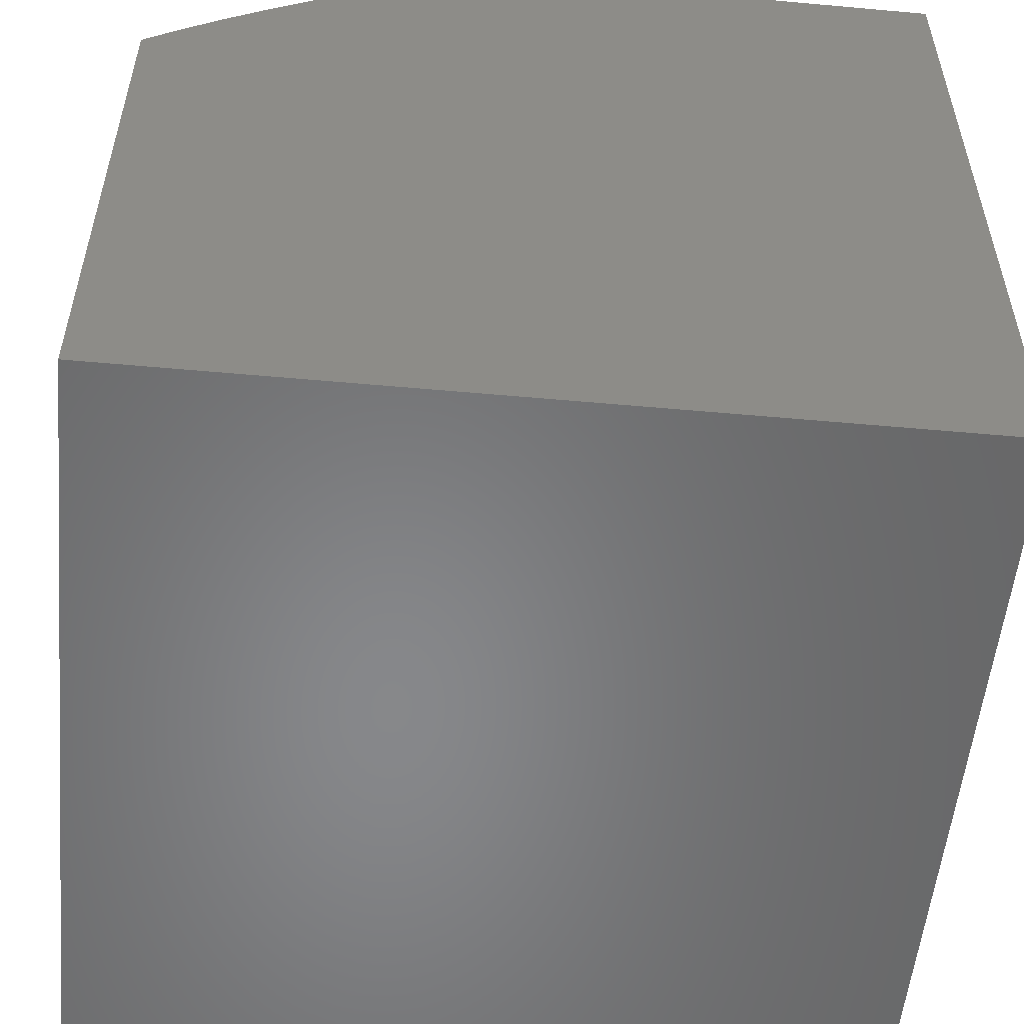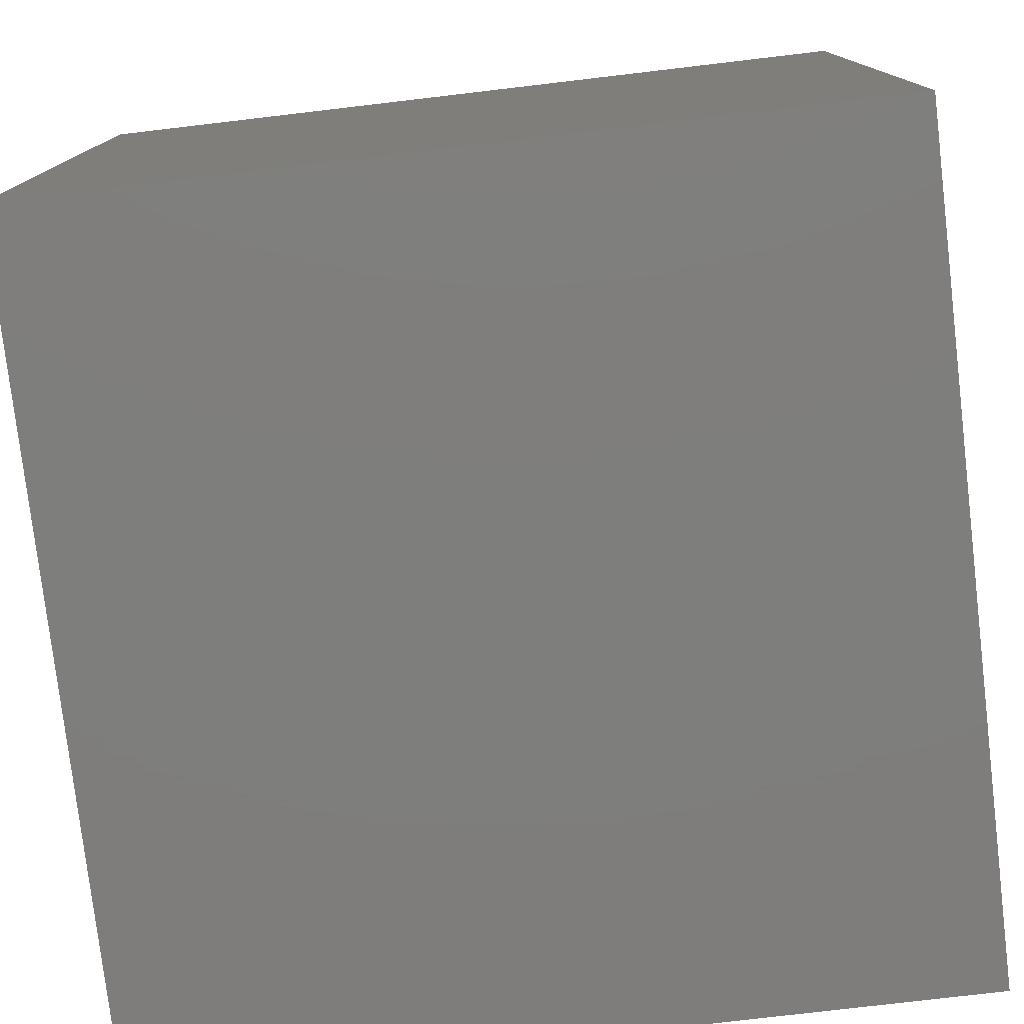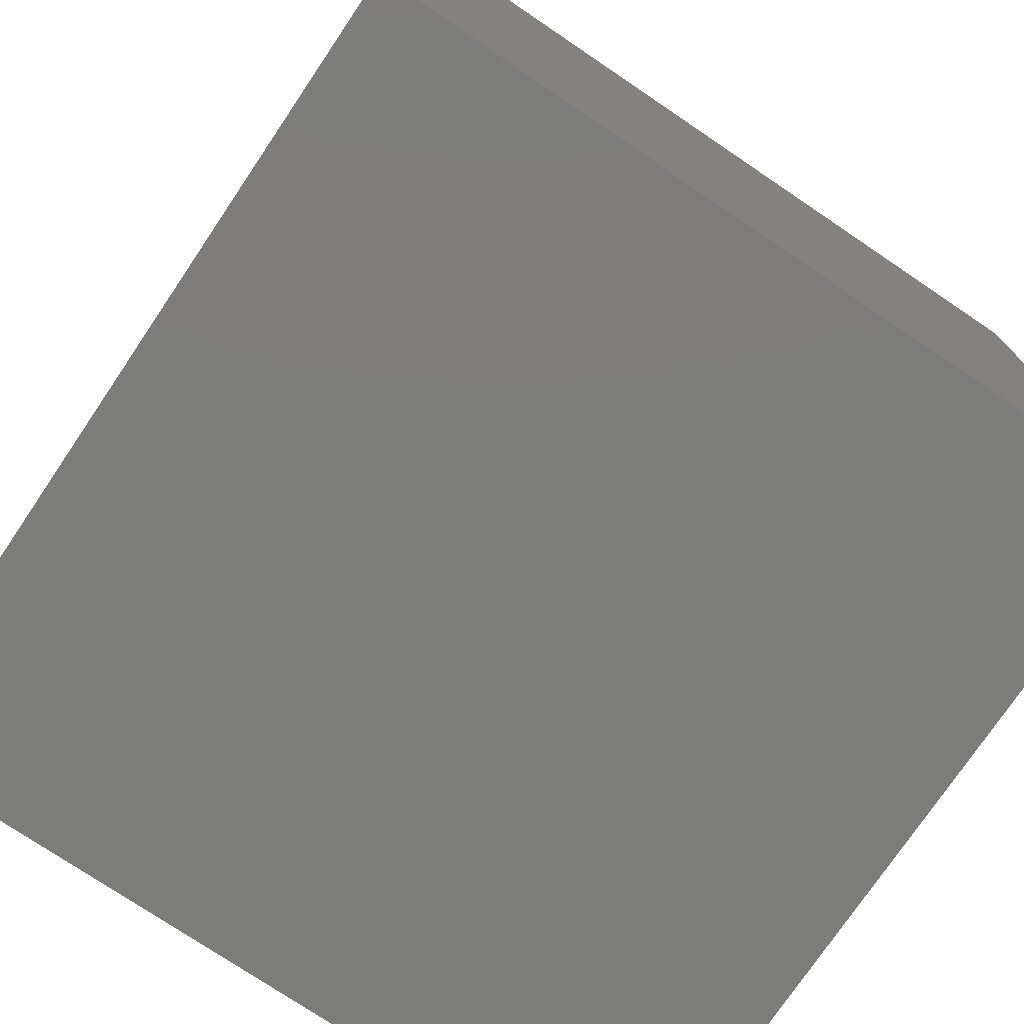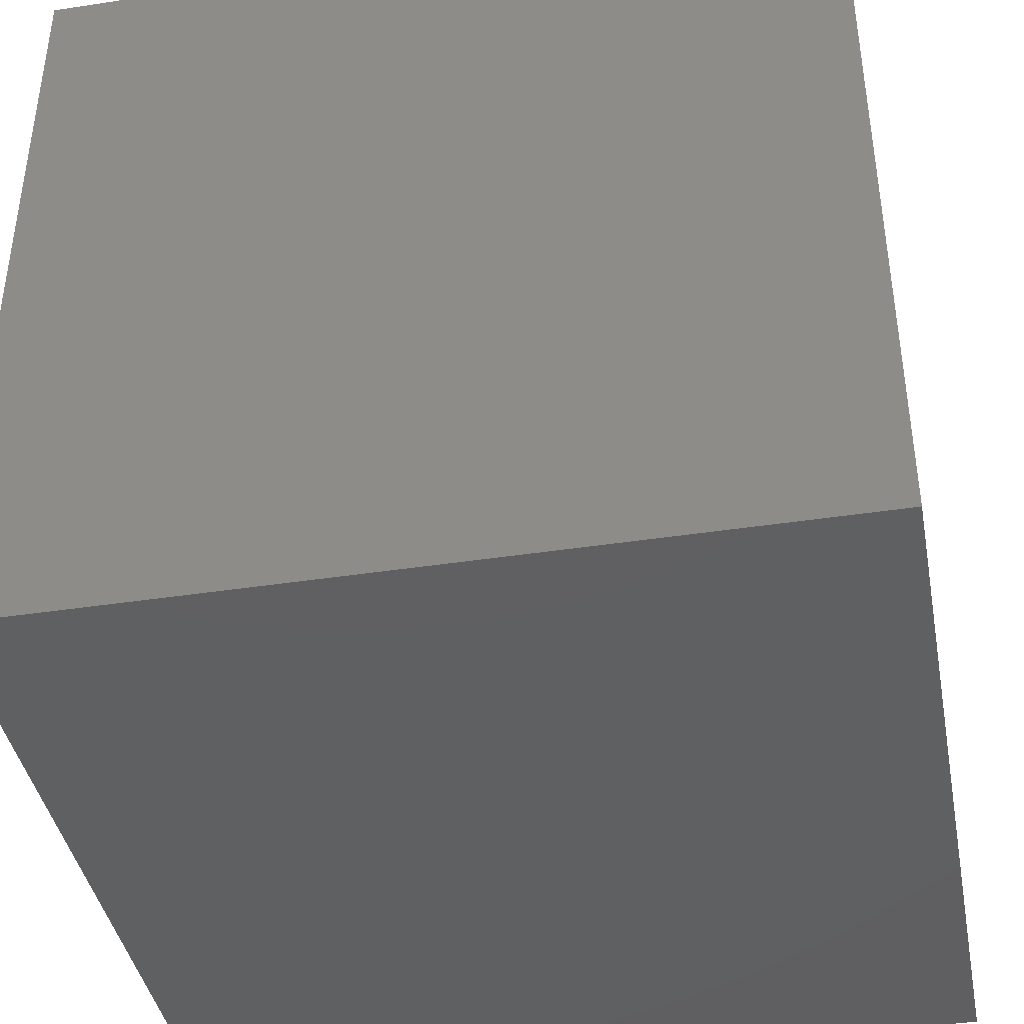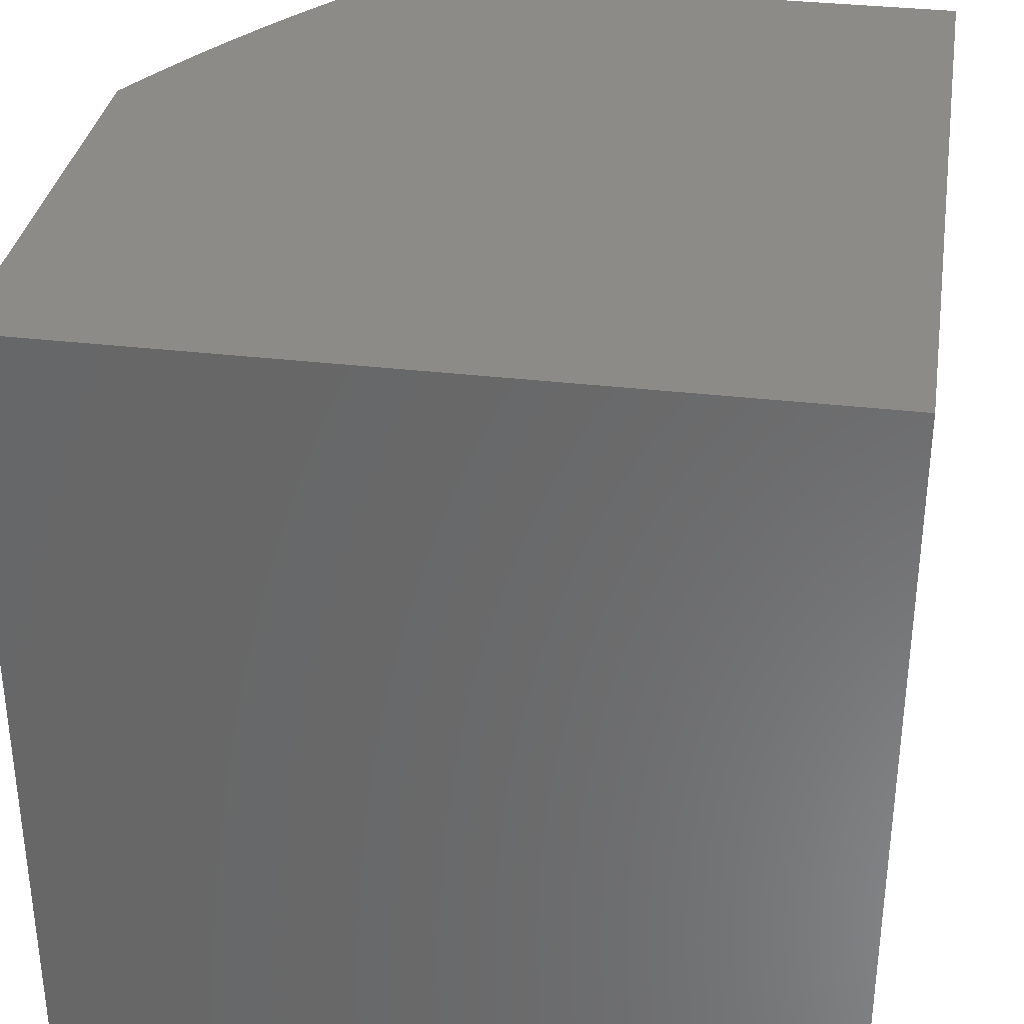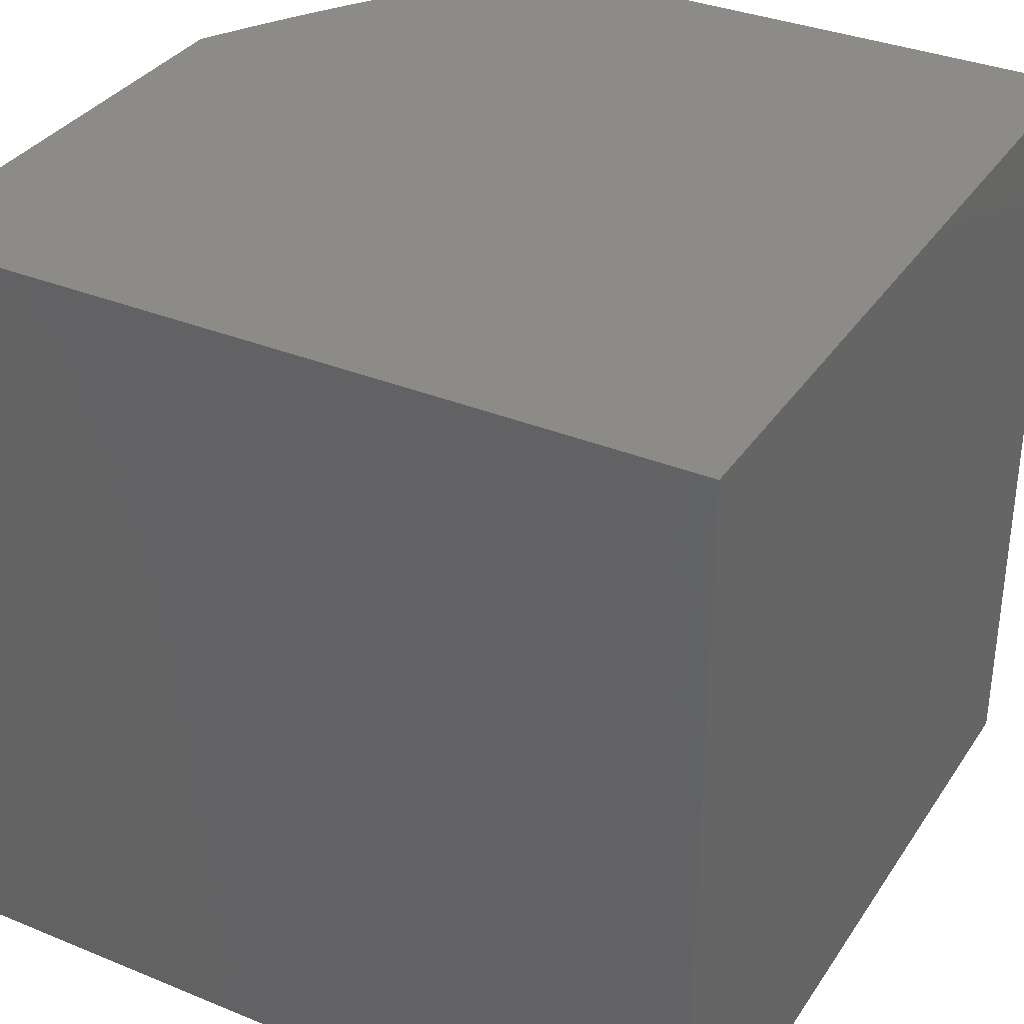
<metadata>
{"format":"stl","ext":"stl","renderer":"f3d","projection":"perspective","resolution":1024,"background":"white","views":[{"elev":-54.3,"azim":84.5,"up":"+Y"},{"elev":-77.8,"azim":-83.3,"up":"+Z"},{"elev":-75.5,"azim":146.0,"up":"+Y"},{"elev":-41.0,"azim":-79.4,"up":"+Y"},{"elev":33.8,"azim":-80.9,"up":"+Z"},{"elev":34.3,"azim":-61.1,"up":"+Z"}]}
</metadata>
<code>
# stl→obj: 83 verts, 162 faces
v 2.648 -6 2.952
v 2.594 -6 3
v 2.657 -6.004 2.951
v 2.652 -6.033 3
v 2.687 -6.021 2.951
v 2.716 -6.038 2.951
v 2.75 -6.027 2.902
v 2.778 -6.044 2.902
v 2.812 -6.033 2.852
v 2.84 -6.051 2.852
v 2.874 -6.04 2.801
v 2.902 -6.058 2.801
v 2.935 -6.048 2.75
v 2.963 -6.066 2.75
v 2.995 -6.057 2.699
v 3 -6.066 2.709
v 3 -6.033 2.652
v 2.709 -6.066 3
v 2.744 -6.055 2.951
v 2.806 -6.061 2.902
v 2.868 -6.068 2.852
v 2.929 -6.076 2.801
v 2.99 -6.085 2.75
v 3 -6.1 2.763
v 2.956 -6.094 2.801
v 2.983 -6.113 2.801
v 2.922 -6.104 2.852
v 2.948 -6.123 2.852
v 2.887 -6.114 2.902
v 2.913 -6.132 2.902
v 2.852 -6.125 2.951
v 2.877 -6.142 2.951
v 2.815 -6.134 3
v 2.864 -6.169 3
v 2.772 -6.072 2.951
v 2.763 -6.1 3
v 2.799 -6.089 2.951
v 2.826 -6.107 2.951
v 2.861 -6.097 2.902
v 2.912 -6.205 3
v 2.926 -6.178 2.951
v 2.902 -6.16 2.951
v 2.938 -6.15 2.902
v 2.974 -6.141 2.852
v 3 -6.134 2.815
v 2.957 -6.241 3
v 2.973 -6.215 2.951
v 2.95 -6.196 2.951
v 2.987 -6.187 2.902
v 2.963 -6.169 2.902
v 3 -6.169 2.864
v 2.999 -6.159 2.852
v 3 -6.278 3
v 3 -6.241 2.957
v 2.995 -6.233 2.951
v 3 -6.205 2.912
v 3 -6 2.594
v 2.999 -6.028 2.647
v 2.967 -6.038 2.699
v 2.97 -6.01 2.647
v 2.953 -6 2.648
v 2.938 -6.02 2.699
v 2.909 -6.002 2.699
v 2.877 -6.012 2.75
v 2.904 -6 2.701
v 2.855 -6 2.753
v 2.805 -6 2.804
v 2.815 -6.005 2.801
v 2.845 -6.022 2.801
v 2.906 -6.03 2.75
v 2.783 -6.016 2.852
v 2.753 -6 2.855
v 2.72 -6.01 2.902
v 2.701 -6 2.904
v 2.834 -6.079 2.902
v 2.895 -6.086 2.852
v 3 -6 2
v 3 -7 2
v 3 -7 3
v 2 -7 3
v 2 -6 3
v 2 -7 2
v 2 -6 2
f 1 2 3
f 3 2 4
f 3 4 5
f 5 4 6
f 5 6 7
f 7 6 8
f 7 8 9
f 9 8 10
f 9 10 11
f 11 10 12
f 11 12 13
f 13 12 14
f 13 14 15
f 15 14 16
f 15 16 17
f 4 18 6
f 6 18 19
f 6 19 8
f 8 19 20
f 8 20 10
f 10 20 21
f 10 21 12
f 12 21 22
f 12 22 14
f 14 22 23
f 14 23 16
f 16 23 24
f 24 23 25
f 24 25 26
f 26 25 27
f 26 27 28
f 28 27 29
f 28 29 30
f 30 29 31
f 30 31 32
f 32 31 33
f 32 33 34
f 19 18 35
f 35 18 36
f 35 36 37
f 37 36 38
f 37 38 39
f 39 38 29
f 39 29 27
f 36 33 38
f 38 33 31
f 38 31 29
f 40 41 34
f 34 41 42
f 34 42 32
f 32 42 43
f 32 43 30
f 30 43 44
f 30 44 28
f 28 44 45
f 28 45 26
f 26 45 24
f 46 47 40
f 40 47 48
f 40 48 41
f 41 48 49
f 41 49 50
f 50 49 51
f 50 51 52
f 52 51 45
f 52 45 44
f 53 54 46
f 46 54 55
f 46 55 47
f 47 55 56
f 47 56 48
f 48 56 49
f 54 56 55
f 56 51 49
f 57 58 17
f 17 58 59
f 17 59 15
f 15 59 13
f 58 57 60
f 60 57 61
f 60 61 62
f 62 61 63
f 62 63 64
f 64 63 65
f 64 65 66
f 61 65 63
f 67 68 66
f 66 68 69
f 66 69 64
f 64 69 70
f 64 70 62
f 62 70 59
f 62 59 58
f 68 67 71
f 71 67 72
f 71 72 7
f 7 72 73
f 7 73 5
f 5 73 74
f 5 74 3
f 3 74 1
f 72 74 73
f 62 58 60
f 71 7 9
f 68 71 69
f 69 71 9
f 69 9 11
f 70 69 11
f 37 75 35
f 35 75 20
f 35 20 19
f 20 75 21
f 21 75 76
f 21 76 22
f 22 76 25
f 22 25 23
f 76 75 39
f 39 75 37
f 70 11 13
f 13 59 70
f 76 39 27
f 27 25 76
f 52 44 43
f 41 50 42
f 42 50 43
f 50 52 43
f 77 57 78
f 78 57 17
f 78 17 16
f 16 24 78
f 78 24 45
f 78 45 51
f 78 51 79
f 79 51 56
f 79 56 54
f 54 53 79
f 53 46 79
f 79 46 40
f 79 40 34
f 79 34 80
f 80 34 33
f 80 33 36
f 36 18 80
f 80 18 4
f 80 4 2
f 2 81 80
f 78 82 77
f 77 82 83
f 80 82 79
f 79 82 78
f 81 83 80
f 80 83 82
f 2 1 81
f 81 1 74
f 81 74 83
f 83 74 72
f 83 72 67
f 67 66 83
f 83 66 65
f 83 65 77
f 77 65 61
f 77 61 57

</code>
